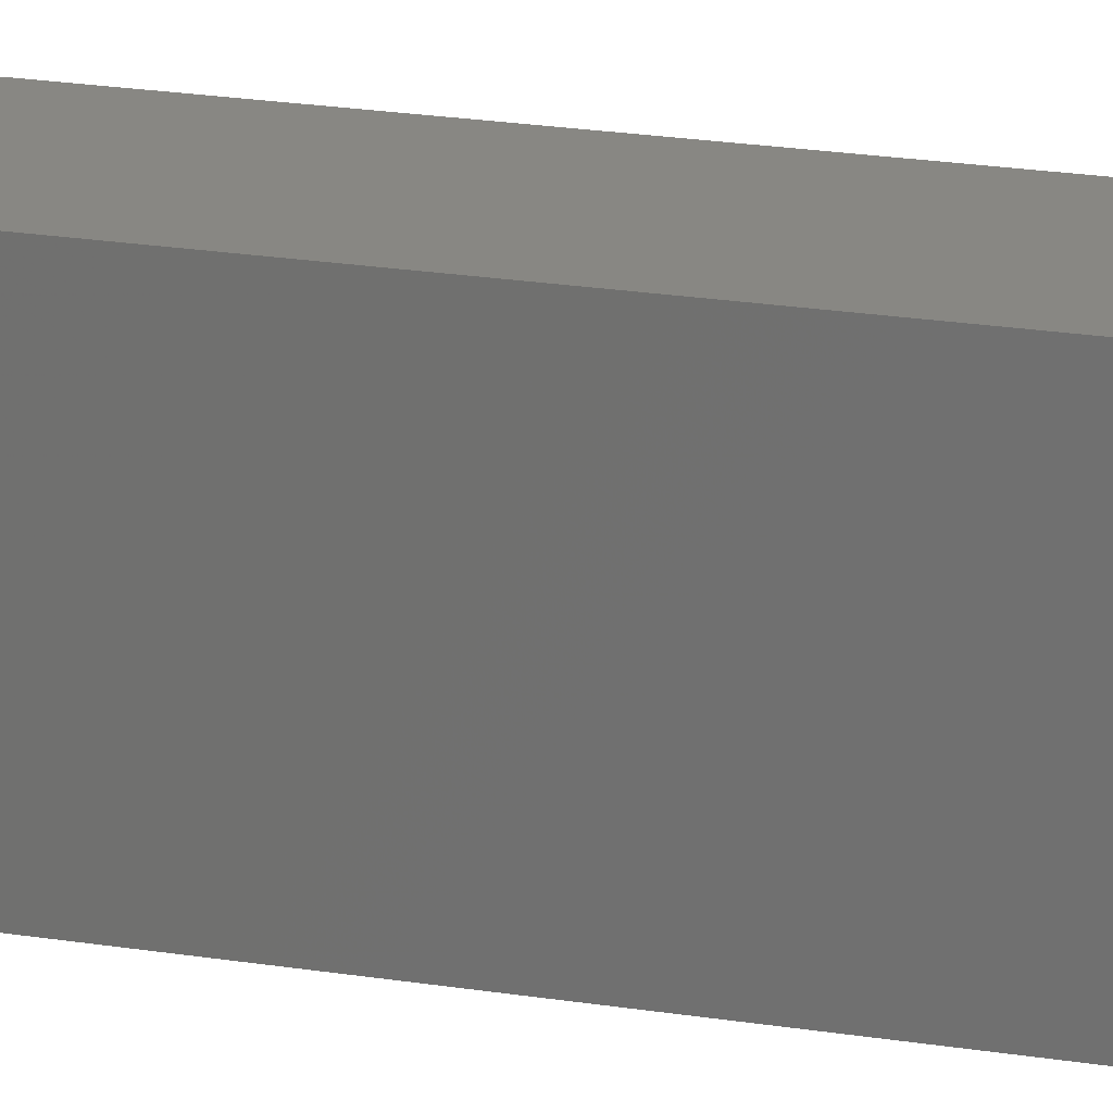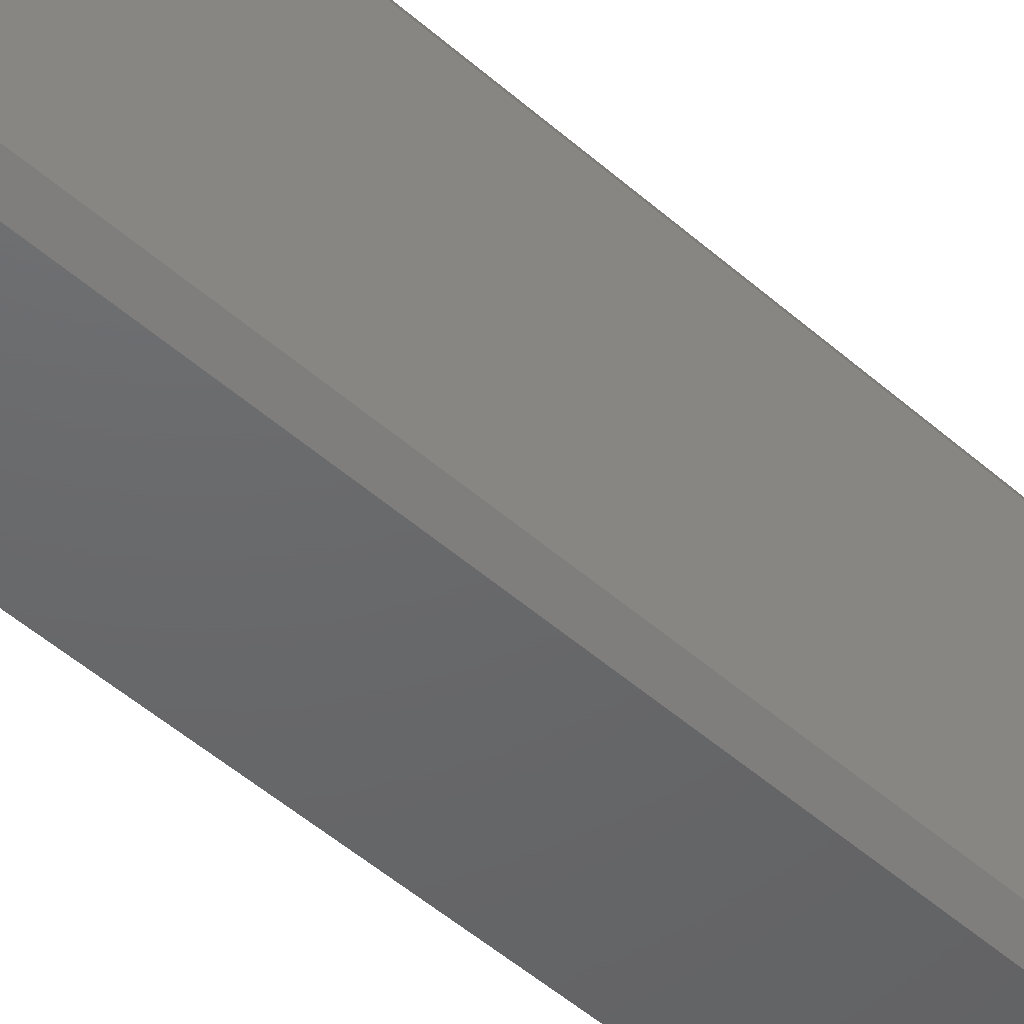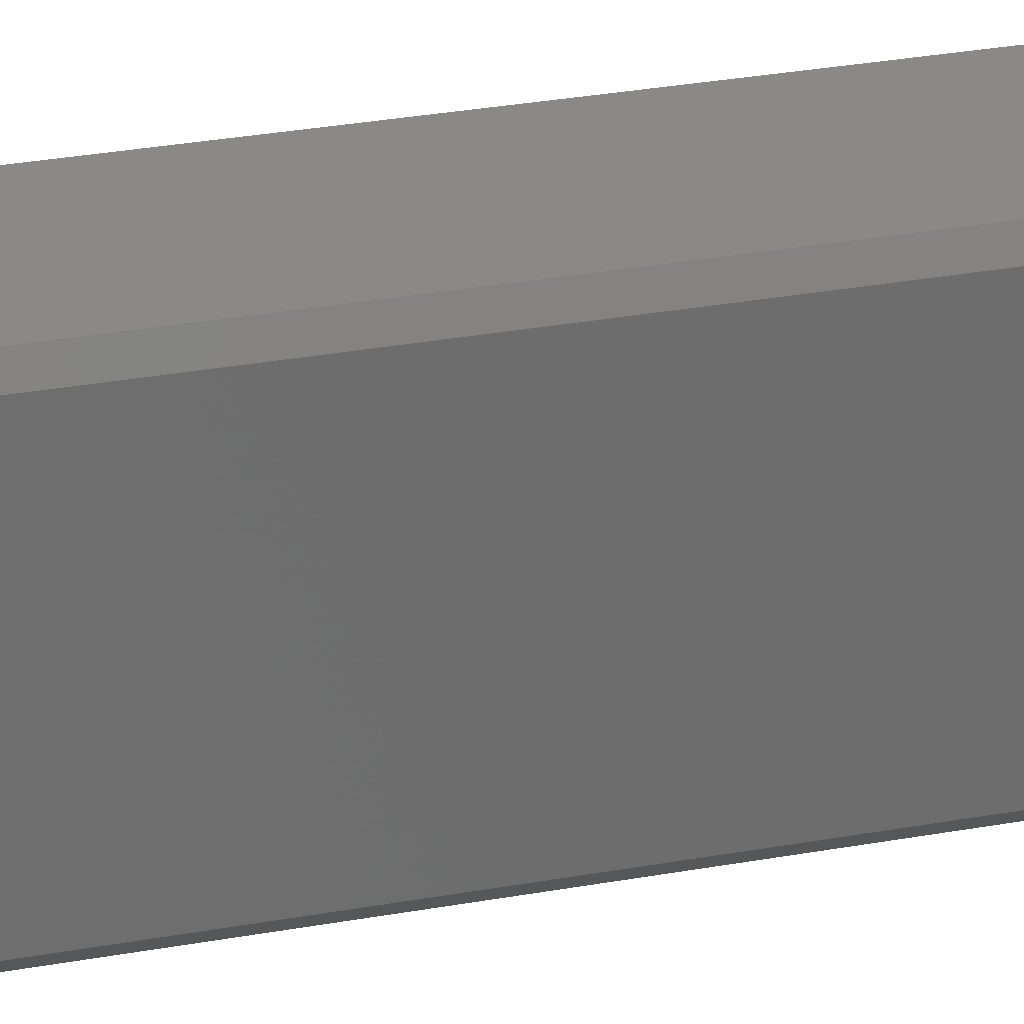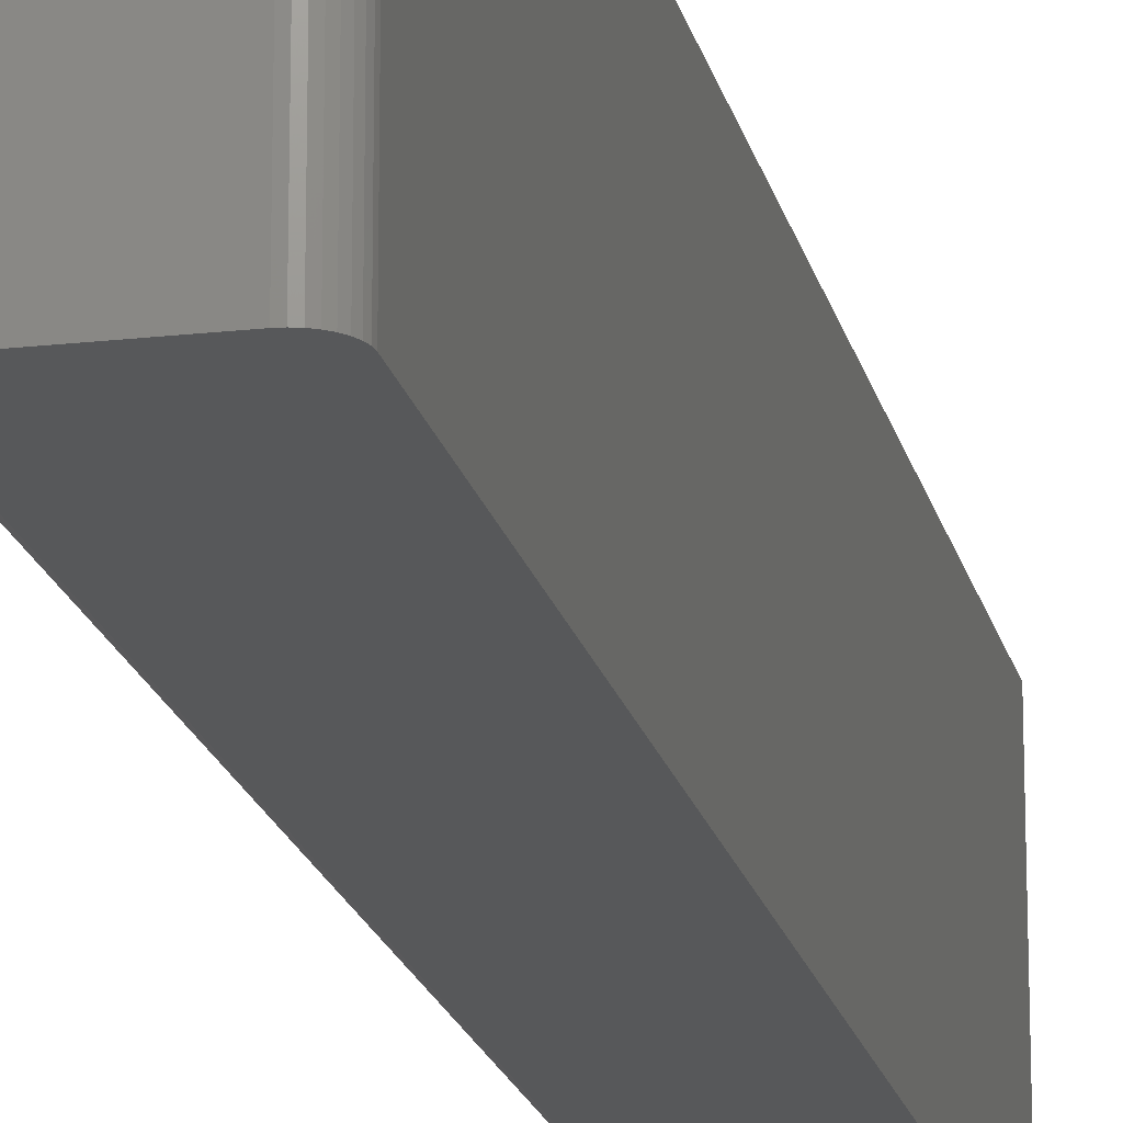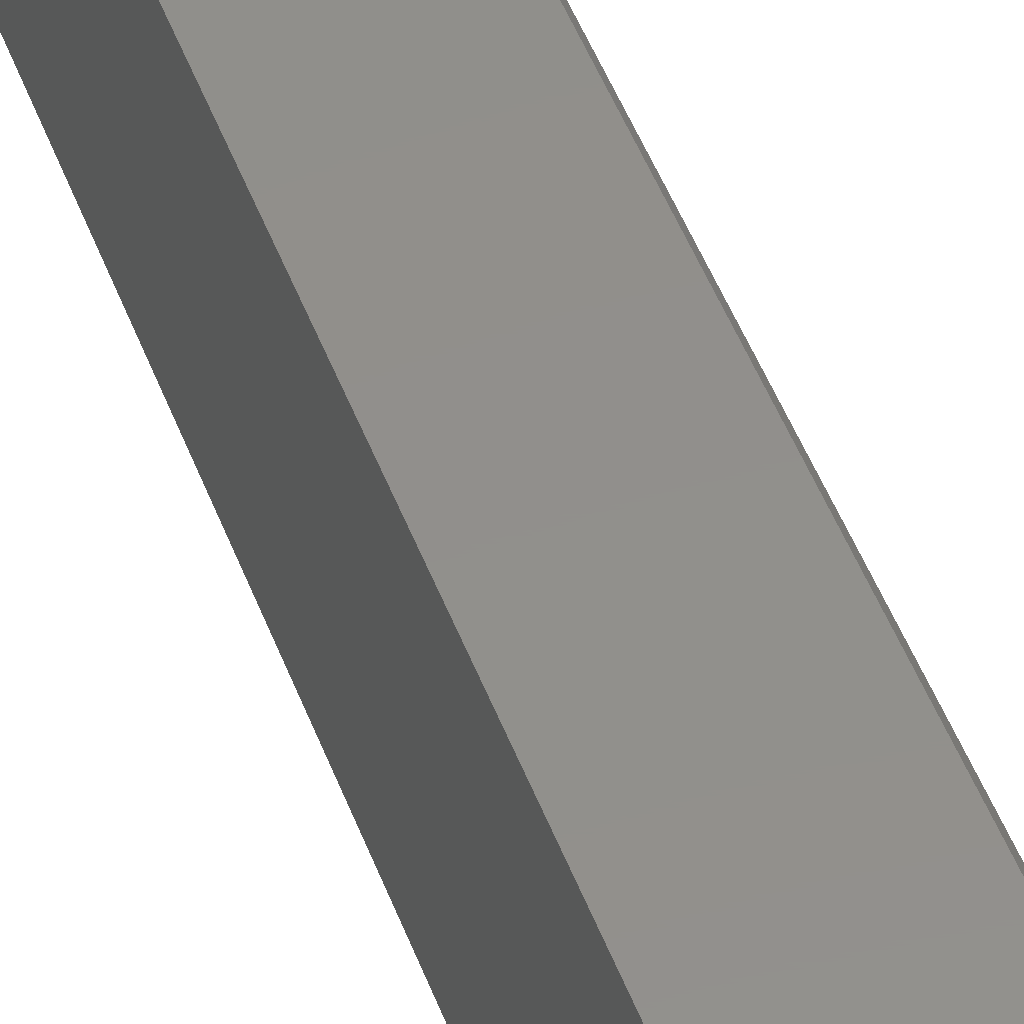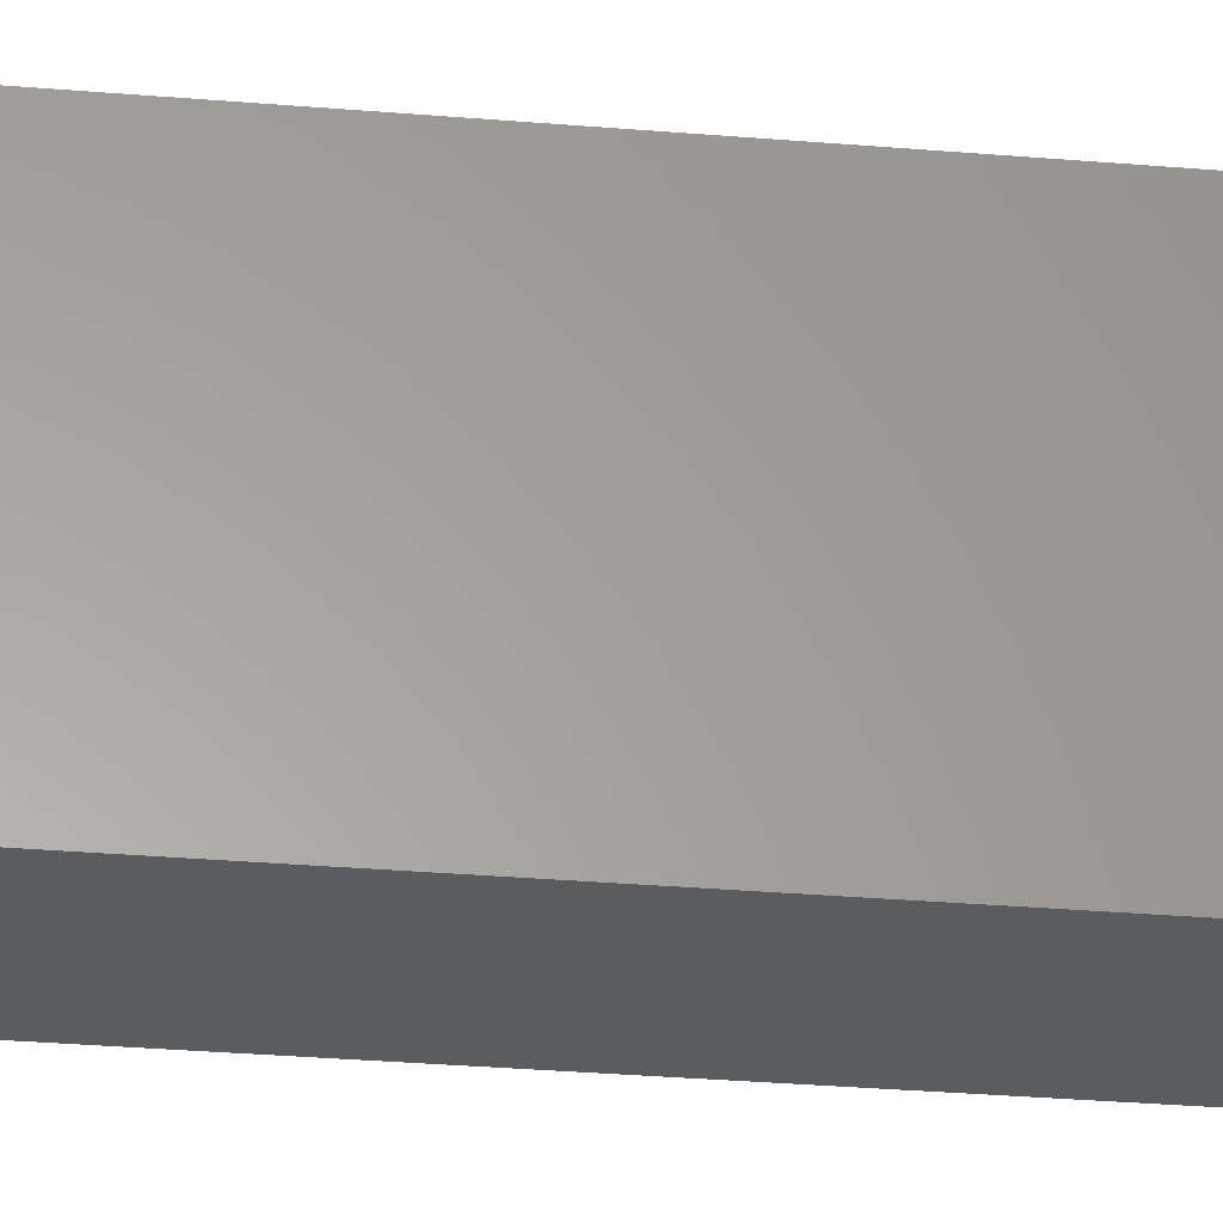
<metadata>
{"format":"stl","ext":"stl","renderer":"f3d","projection":"perspective","resolution":1024,"background":"white","views":[{"elev":24.5,"azim":104.2,"up":"+Y"},{"elev":-47.1,"azim":-135.3,"up":"+Y"},{"elev":29.6,"azim":-105.1,"up":"+Y"},{"elev":-18.6,"azim":12.3,"up":"+Y"},{"elev":51.5,"azim":159.1,"up":"+Y"},{"elev":-28.7,"azim":82.6,"up":"+Y"}]}
</metadata>
<code>
# stl→obj: 28 verts, 52 faces
v -0.184 1.407e-16 0.4531
v -0.3047 1.34e-16 0.4531
v -0.3125 -0.01562 0.4531
v -0.184 -0.2734 0.4531
v -0.3125 -0.2578 0.4531
v -0.2969 -0.2734 0.4531
v -0.175 -0.2734 0.4513
v -0.1794 -0.2734 0.4527
v -0.2969 -0.2734 -0.75
v -0.1605 -0.2734 -0.75
v -0.1605 -0.2734 0.4297
v -0.161 -0.2734 0.4343
v -0.1623 -0.2734 0.4387
v -0.1645 -0.2734 0.4427
v -0.1674 -0.2734 0.4463
v -0.1709 -0.2734 0.4492
v -0.1794 1.409e-16 0.4527
v -0.175 1.41e-16 0.4513
v -0.1709 1.41e-16 0.4492
v -0.1674 1.409e-16 0.4463
v -0.1645 1.406e-16 0.4427
v -0.1623 1.403e-16 0.4387
v -0.161 1.399e-16 0.4343
v -0.1605 1.394e-16 0.4297
v -0.1605 8.436e-18 -0.75
v -0.3047 4.337e-19 -0.75
v -0.3125 -0.2578 -0.75
v -0.3125 -0.01562 -0.75
f 1 2 3
f 1 3 4
f 4 3 5
f 4 5 6
f 4 7 8
f 6 9 10
f 6 10 11
f 6 11 12
f 6 12 13
f 6 13 14
f 6 14 15
f 6 15 16
f 6 16 7
f 6 7 4
f 17 18 1
f 2 1 18
f 2 18 19
f 2 19 20
f 2 20 21
f 2 21 22
f 2 22 23
f 2 23 24
f 2 24 25
f 2 25 26
f 10 25 11
f 11 25 24
f 1 4 17
f 17 4 8
f 17 8 18
f 18 8 7
f 18 7 19
f 19 7 16
f 19 16 20
f 20 16 15
f 20 15 21
f 21 15 14
f 21 14 22
f 22 14 13
f 22 13 23
f 23 13 12
f 23 12 24
f 24 12 11
f 5 3 27
f 27 3 28
f 27 10 9
f 10 27 25
f 25 27 28
f 25 28 26
f 6 5 9
f 9 5 27
f 3 2 28
f 28 2 26

</code>
